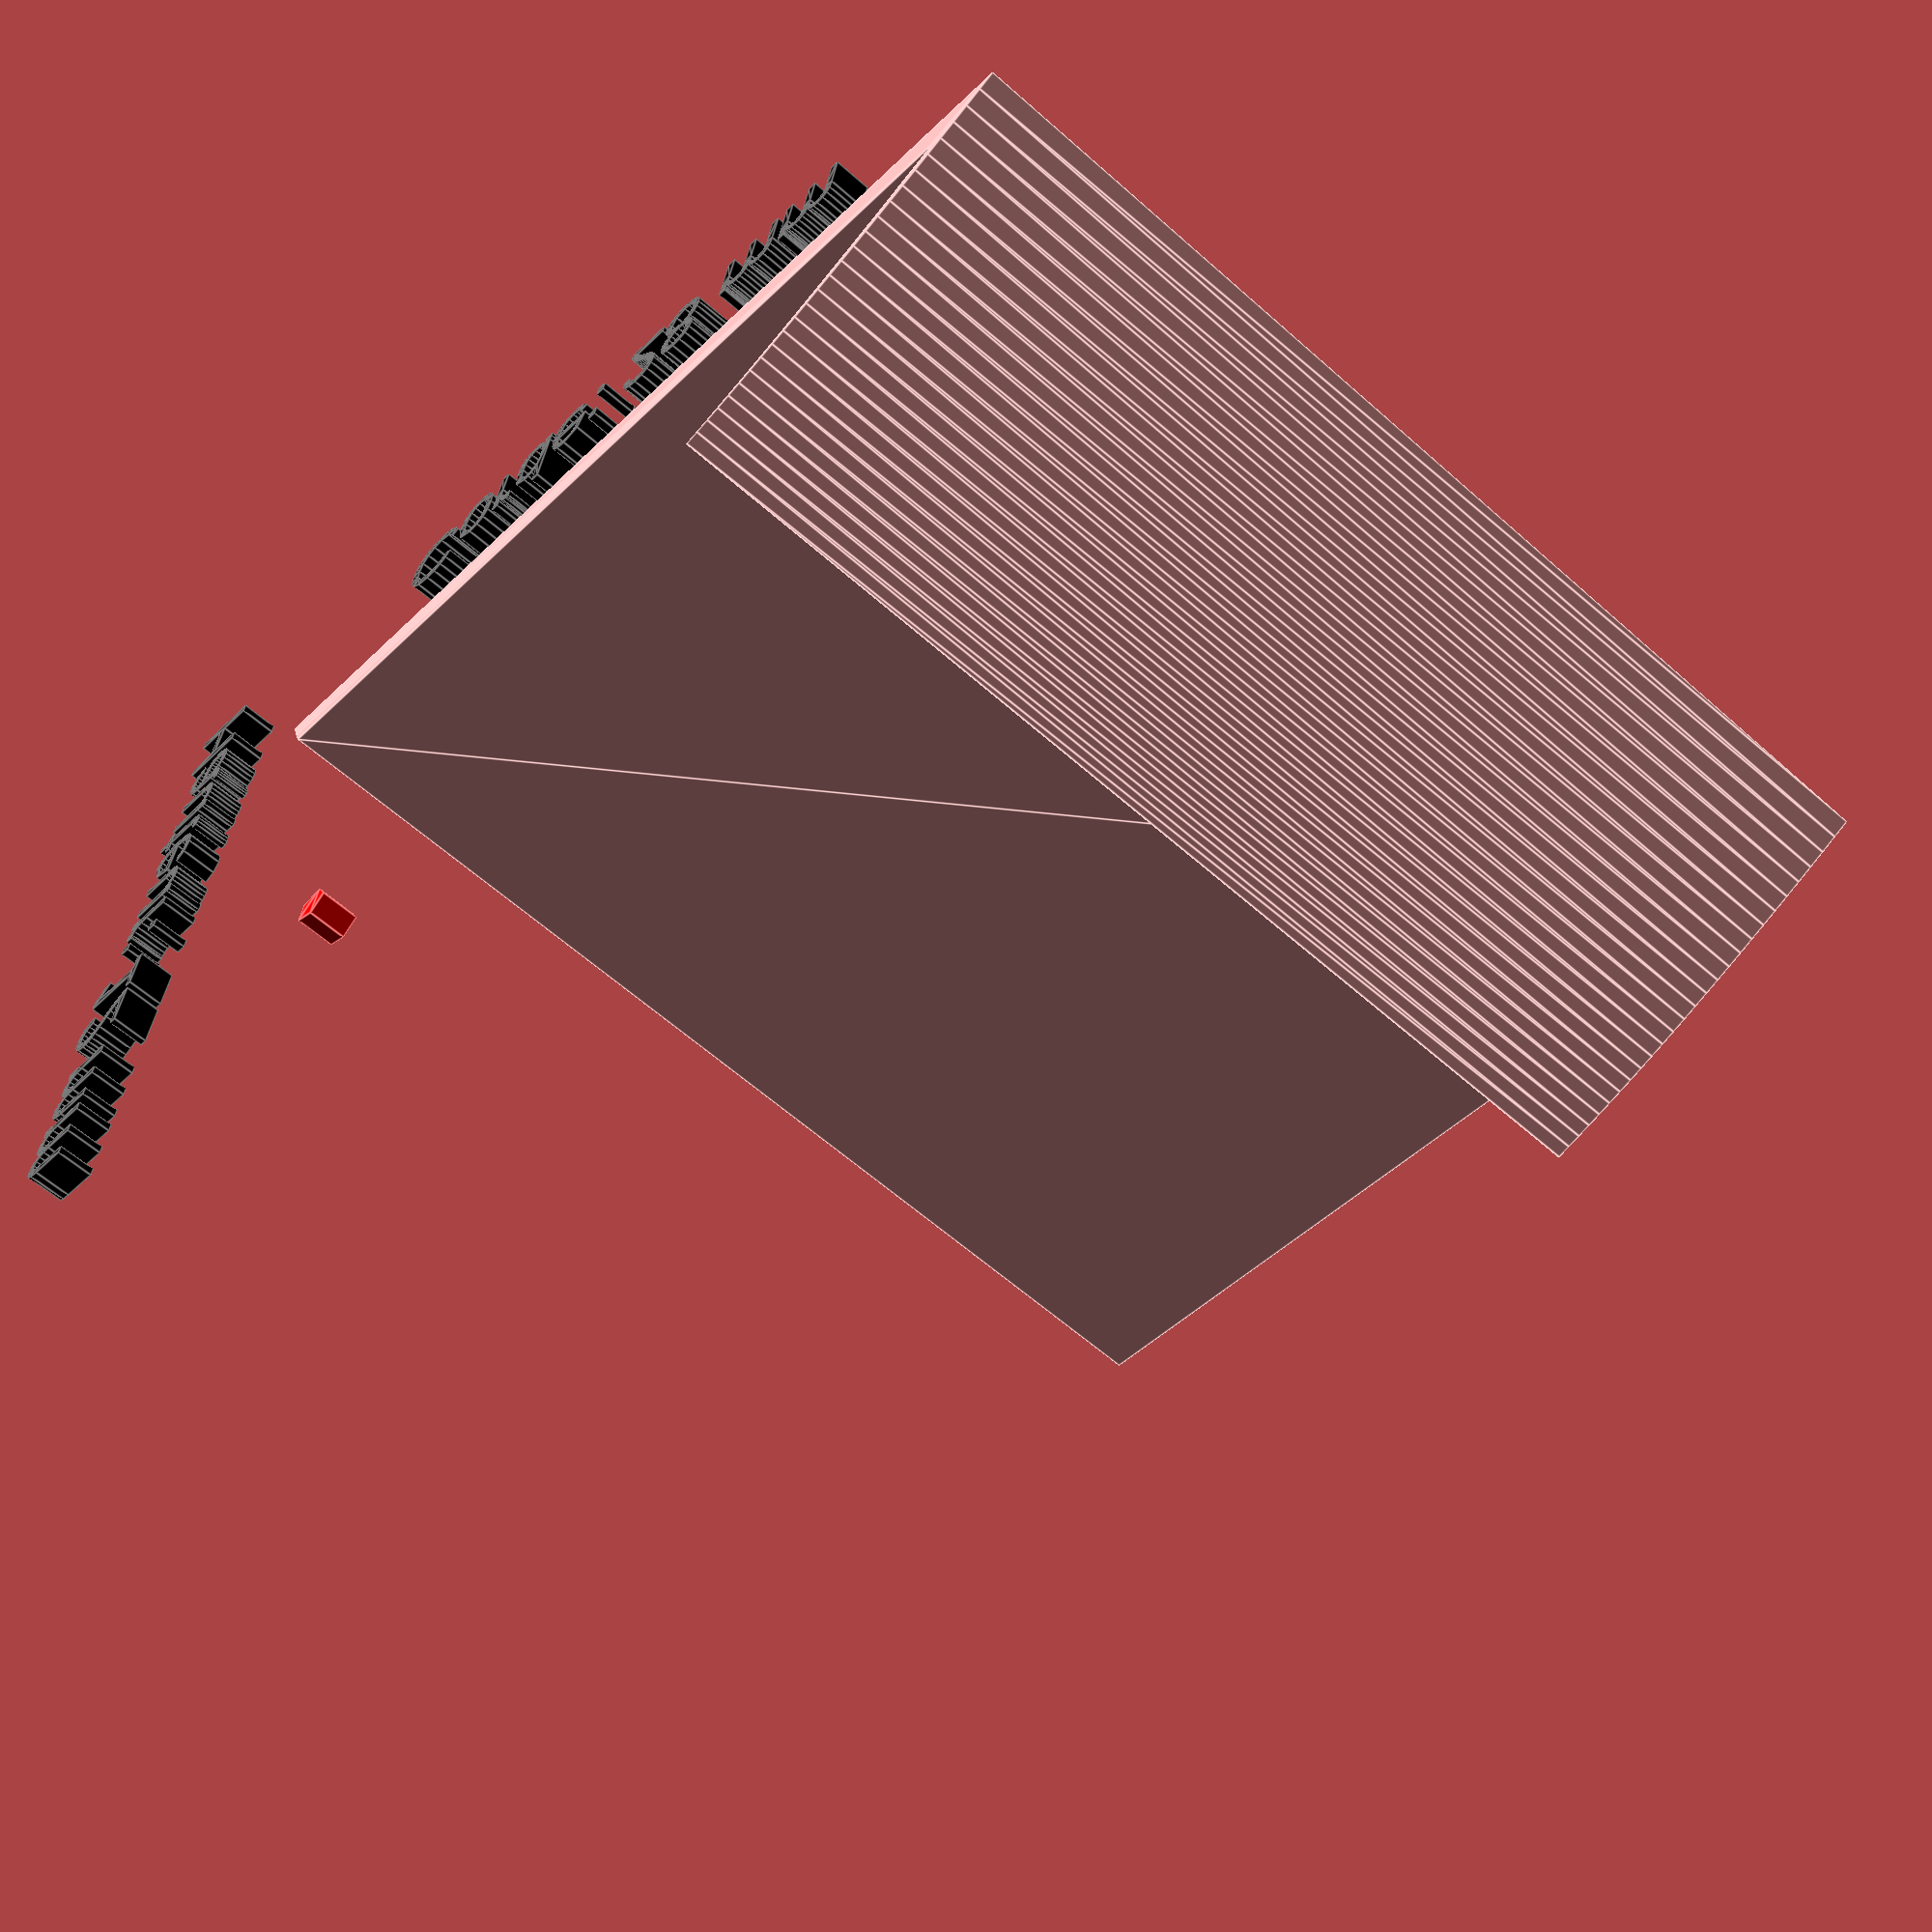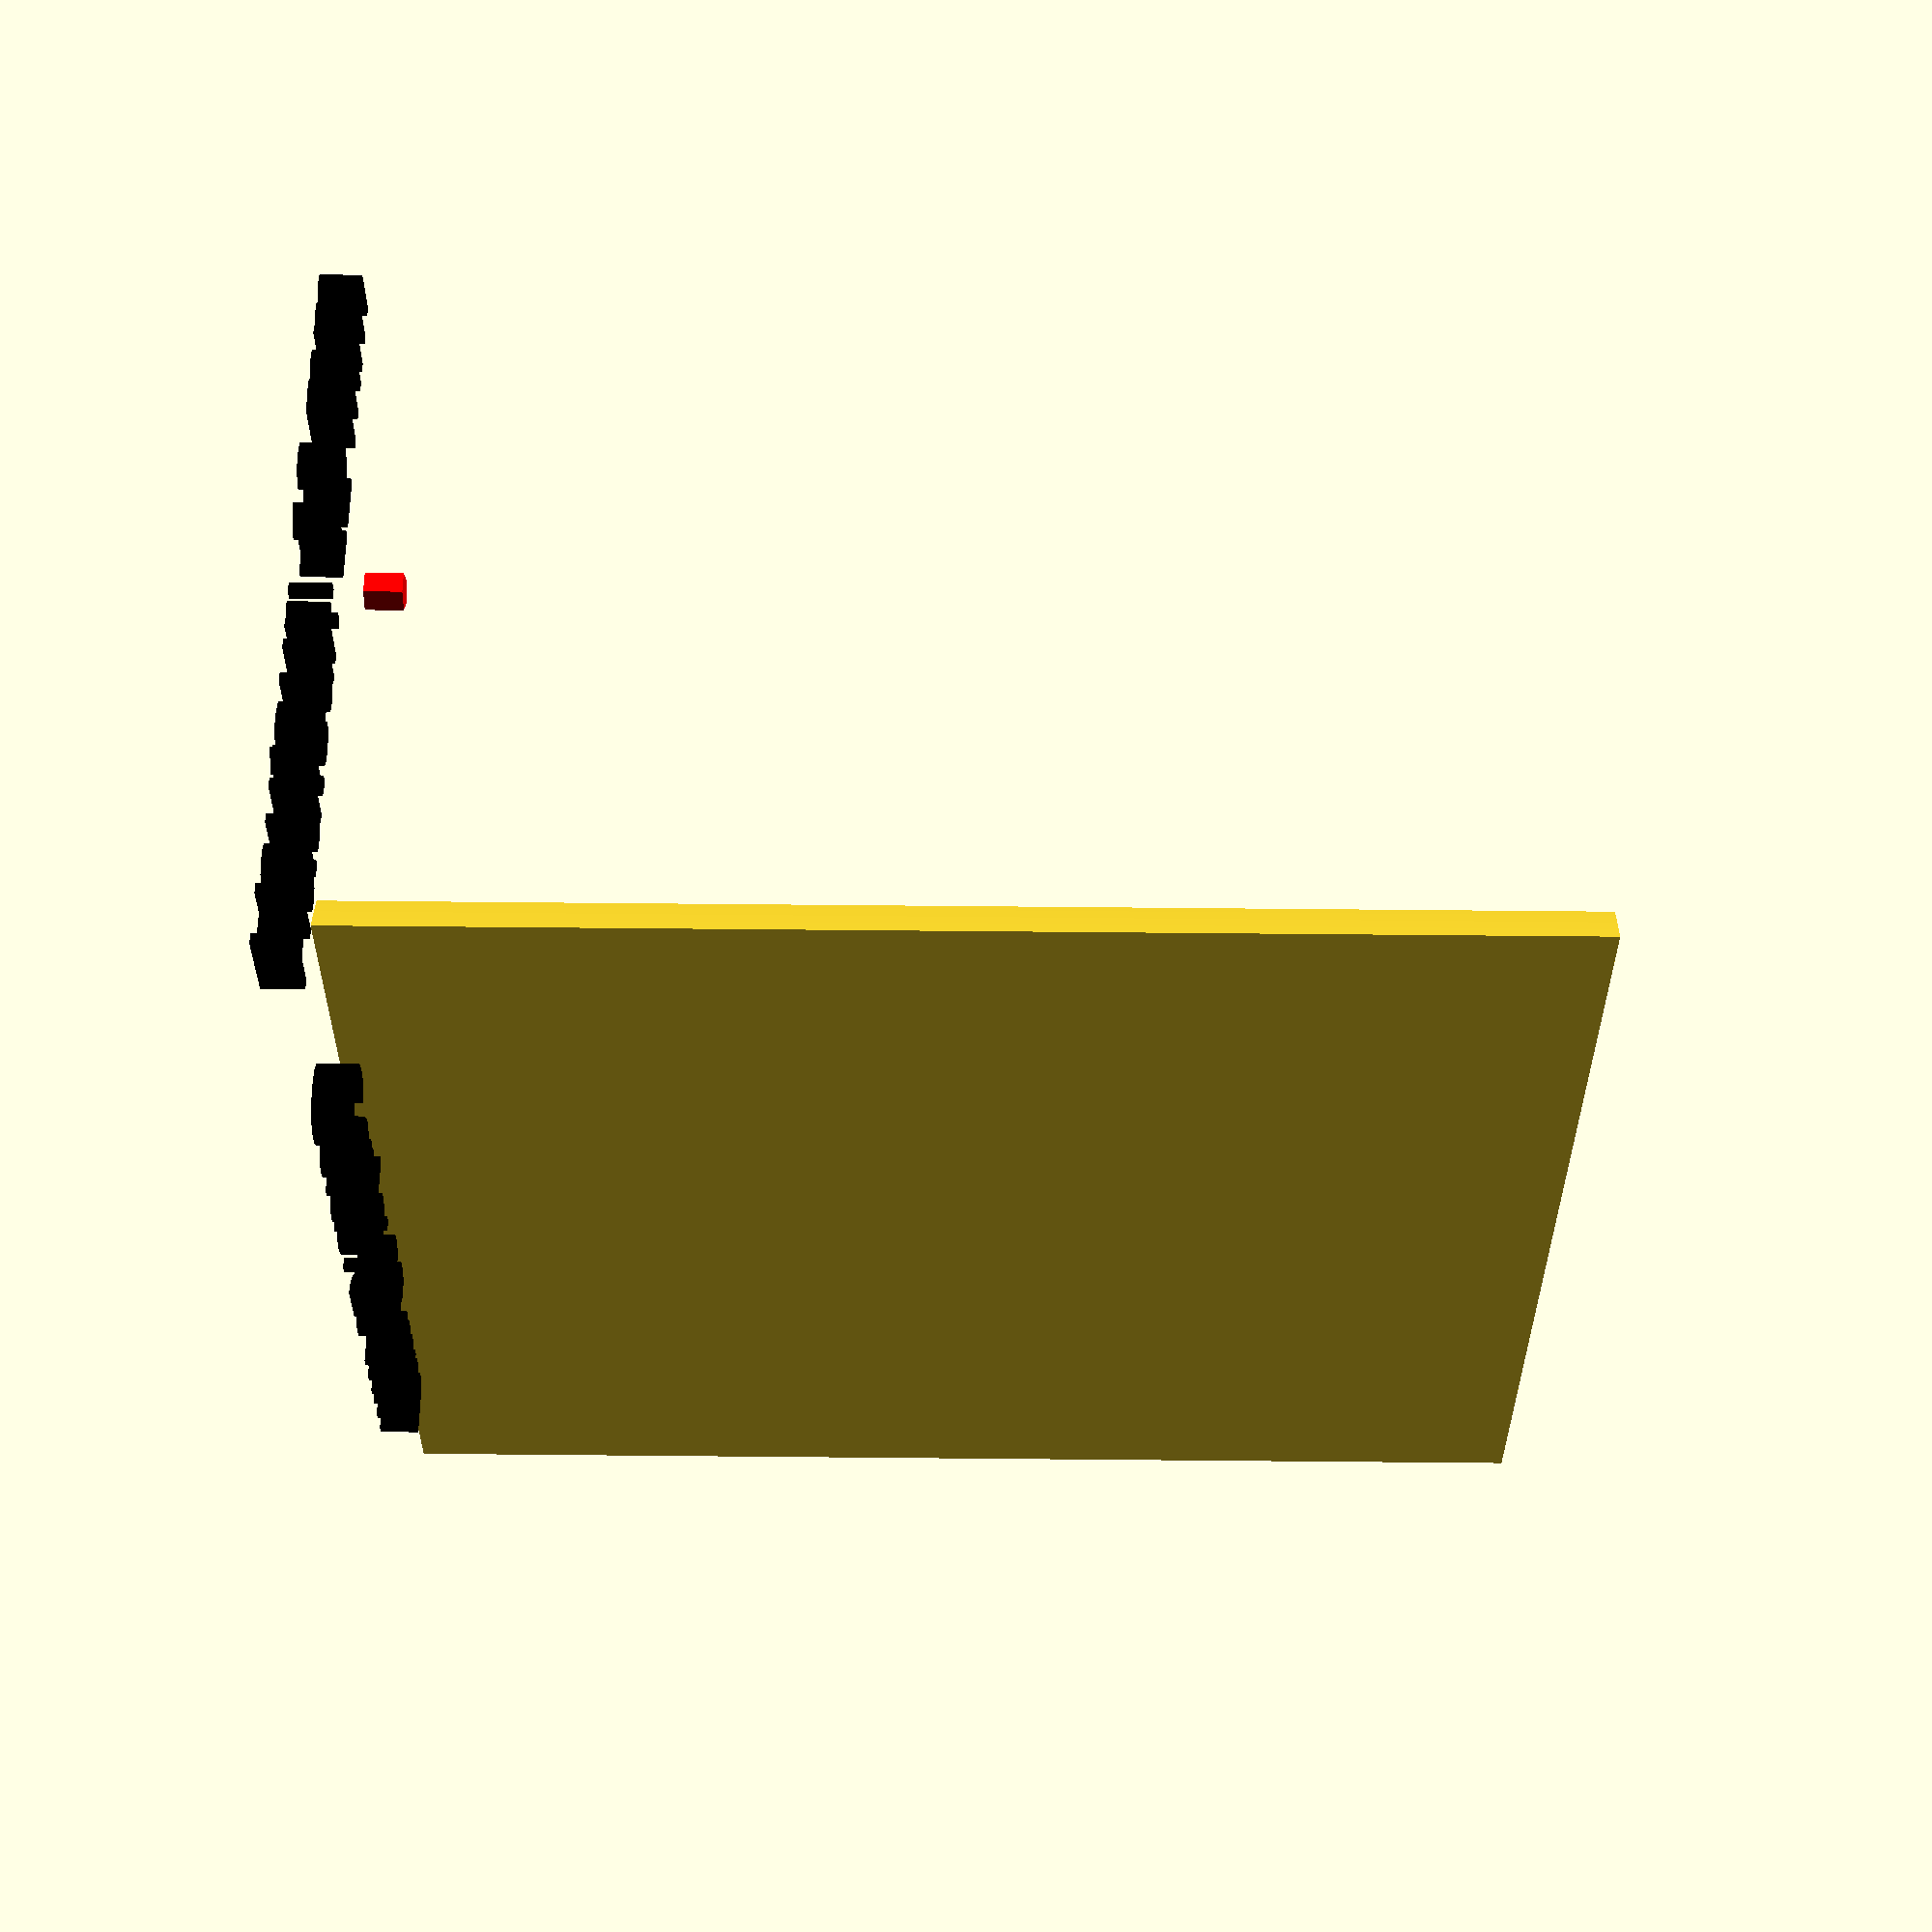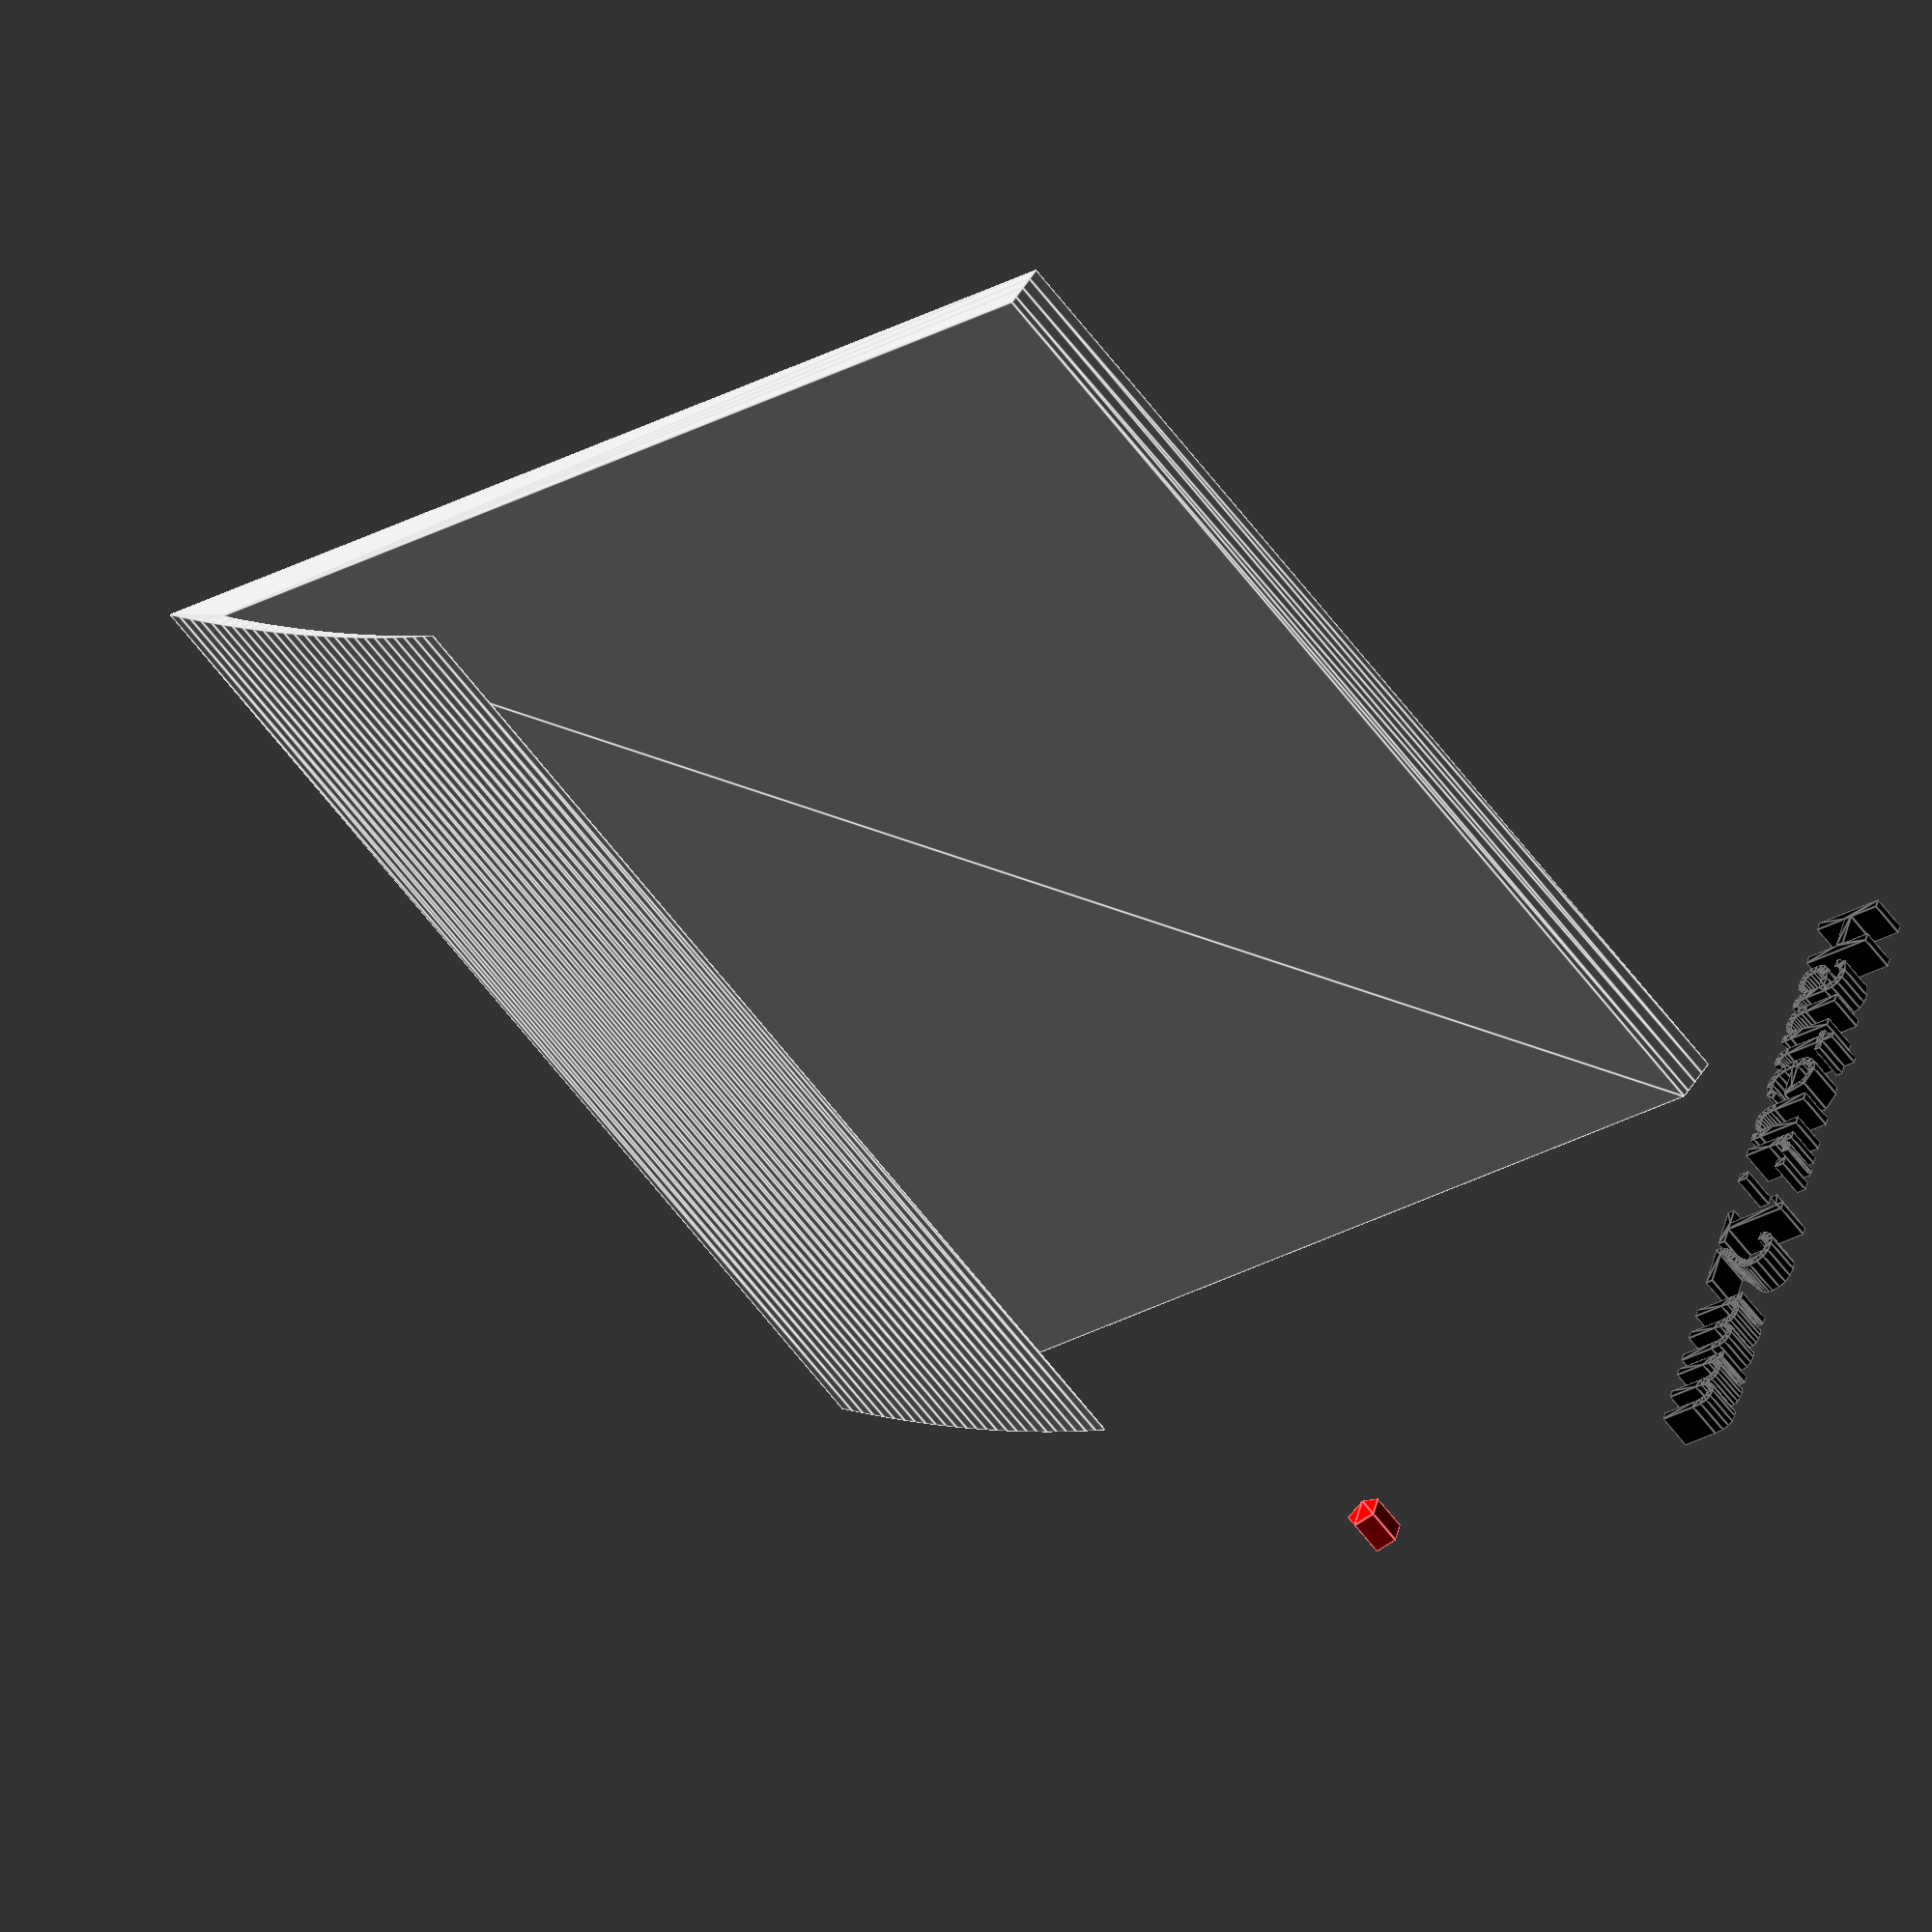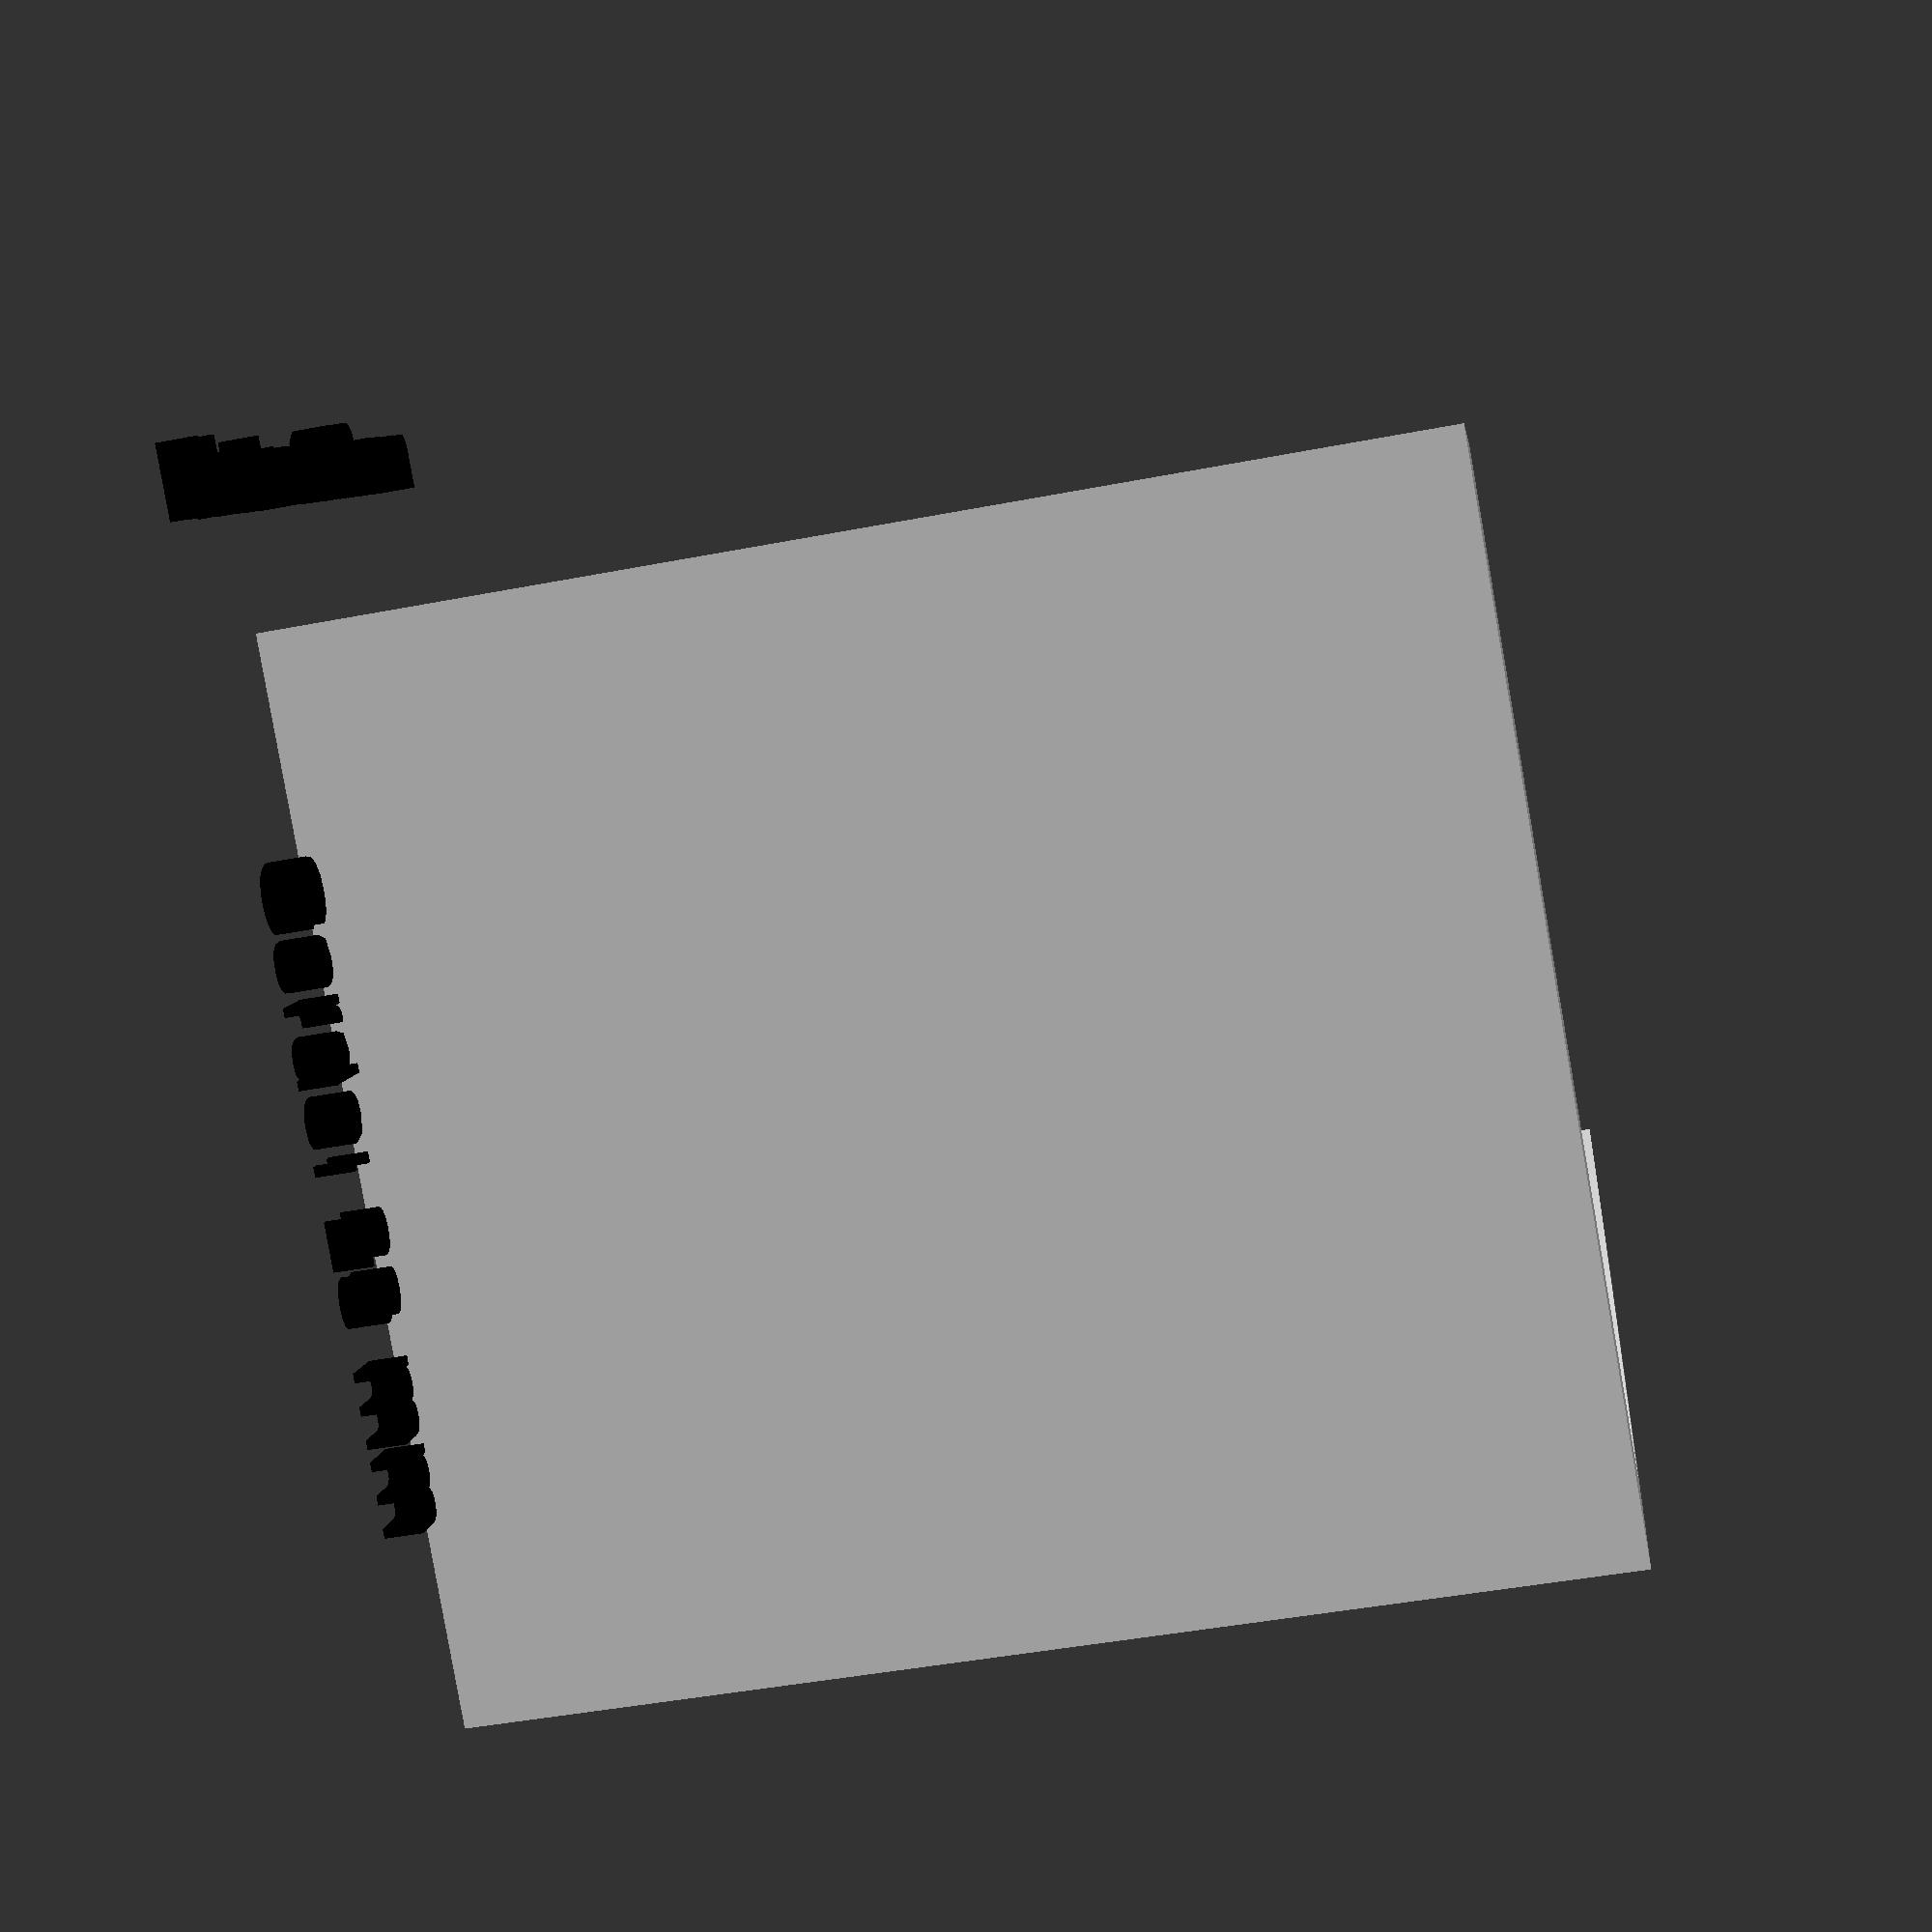
<openscad>
// Définition des variables
c = 28; // Longueur de la corde
h = 12; // Hauteur maximale
thickness = 1; // Épaisseur de l'arc en mm
height = 30; // Hauteur de l'extrusion en mm

// Point de contrôle (à ajuster)
control_x = c/4;
control_y = h * 1.2;

// Fonction pour créer une courbe de Bézier quadratique
module bezier_curve(steps = 100) {
    step = 1 / steps;
    points = [
        for (t = [0 : step : 1])
        let(
            x = (1-t)^2 * 0 + 2*(1-t)*t * control_x + t^2 * c,
            y = (1-t)^2 * 0 + 2*(1-t)*t * control_y + t^2 * 0
        )
            [x, y]
        ];
    polygon(concat([[0,0]], points, [[c,0]]));
}

// Création de l'arc avec épaisseur
linear_extrude(height = height)
    difference() {
        bezier_curve();
        translate([0, thickness])
            scale([(c-2*thickness)/c, (h-thickness)/h])
                bezier_curve();
    }

// Point de contrôle (pour visualisation)
translate([control_x, control_y])
    color("red")
        circle(r = 0.5);

// Annotations
color("black") {
    translate([c/2, -2])
        text(str("Corde: ", c, " mm"), size = 2, halign = "center");
    translate([-3, h/2])
        rotate([0,0,90])
            text(str("Hauteur: ", h, " mm"), size = 2, halign = "center");
}

</openscad>
<views>
elev=59.5 azim=169.3 roll=227.5 proj=p view=edges
elev=102.1 azim=289.1 roll=269.5 proj=p view=wireframe
elev=235.8 azim=14.8 roll=145.0 proj=o view=edges
elev=43.3 azim=39.8 roll=283.0 proj=p view=solid
</views>
